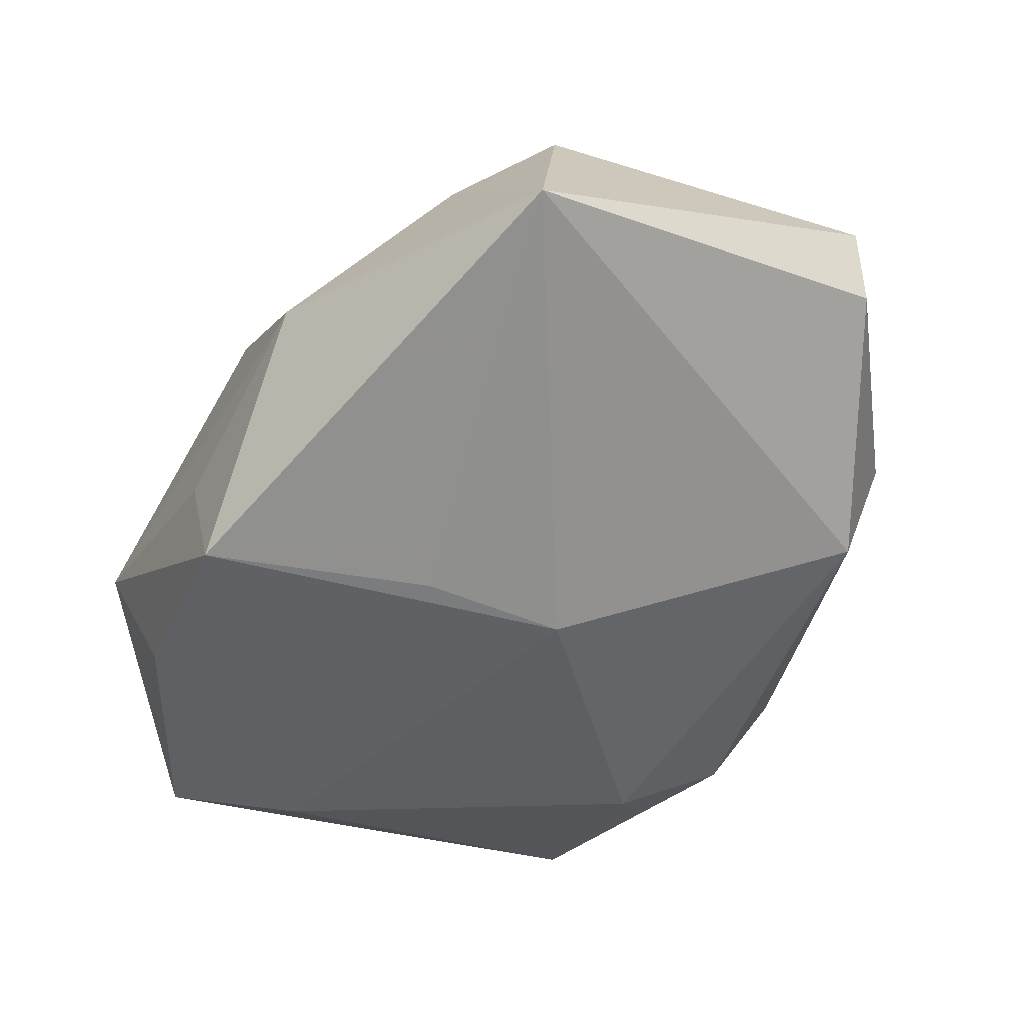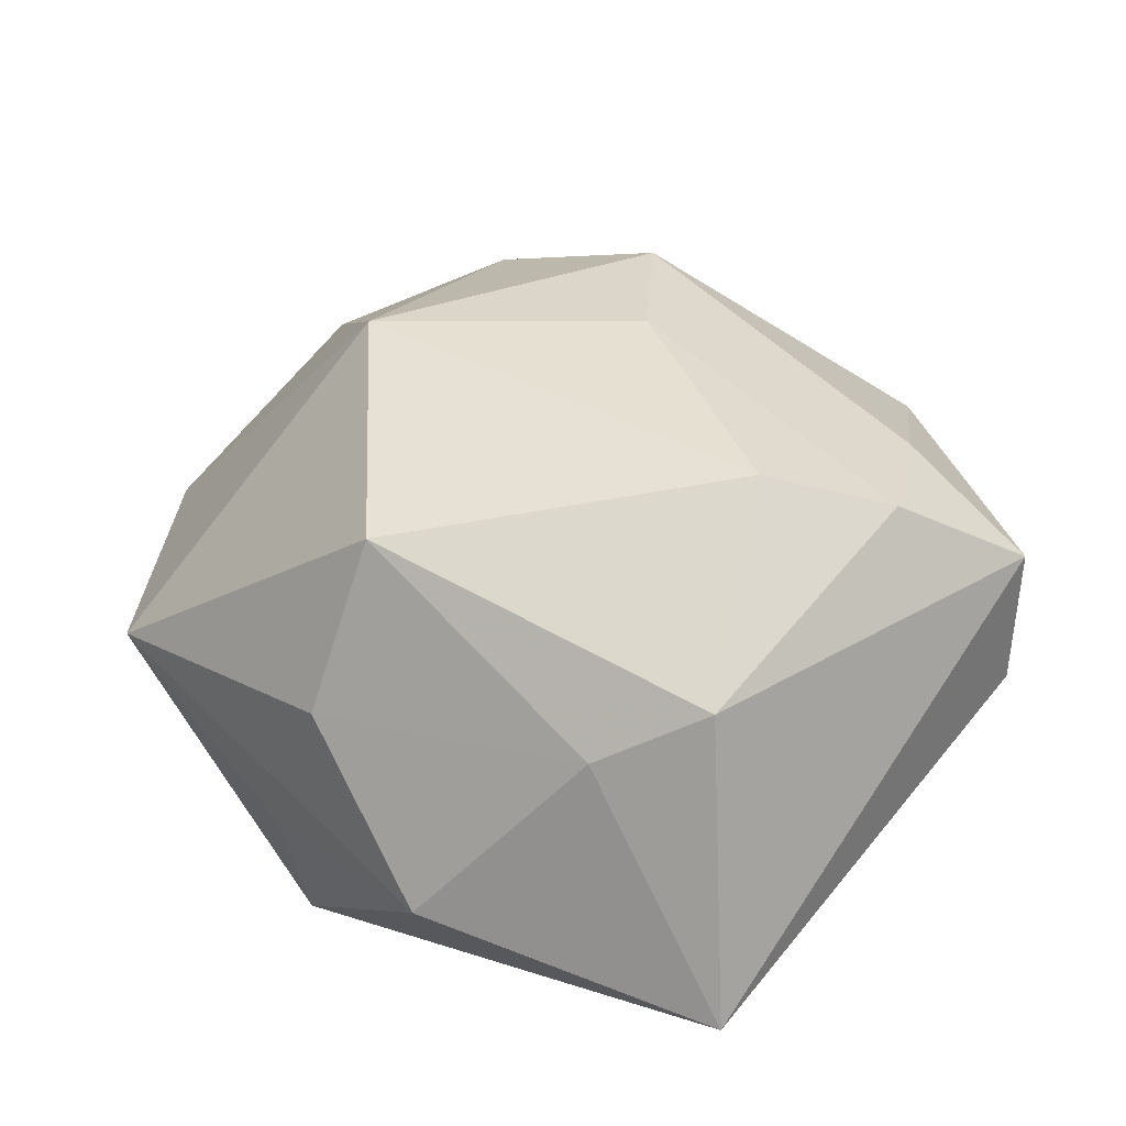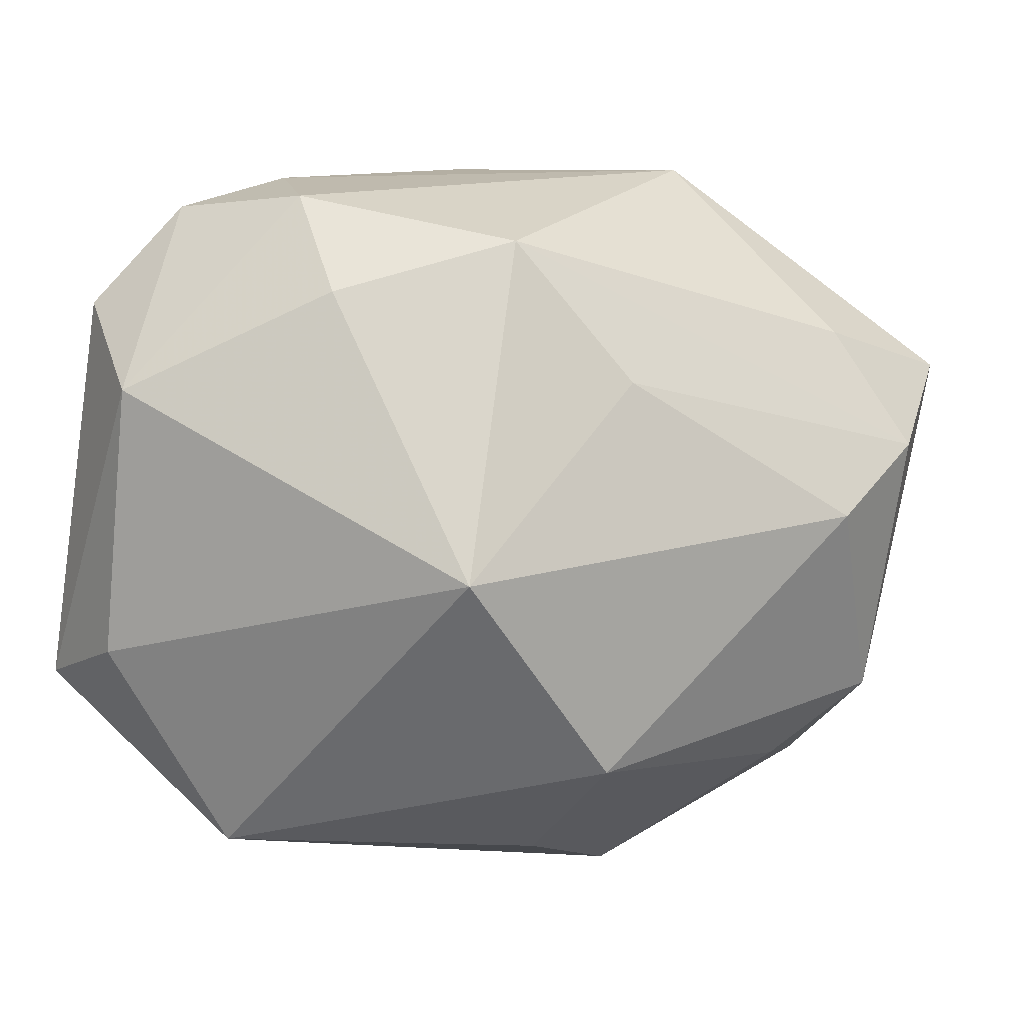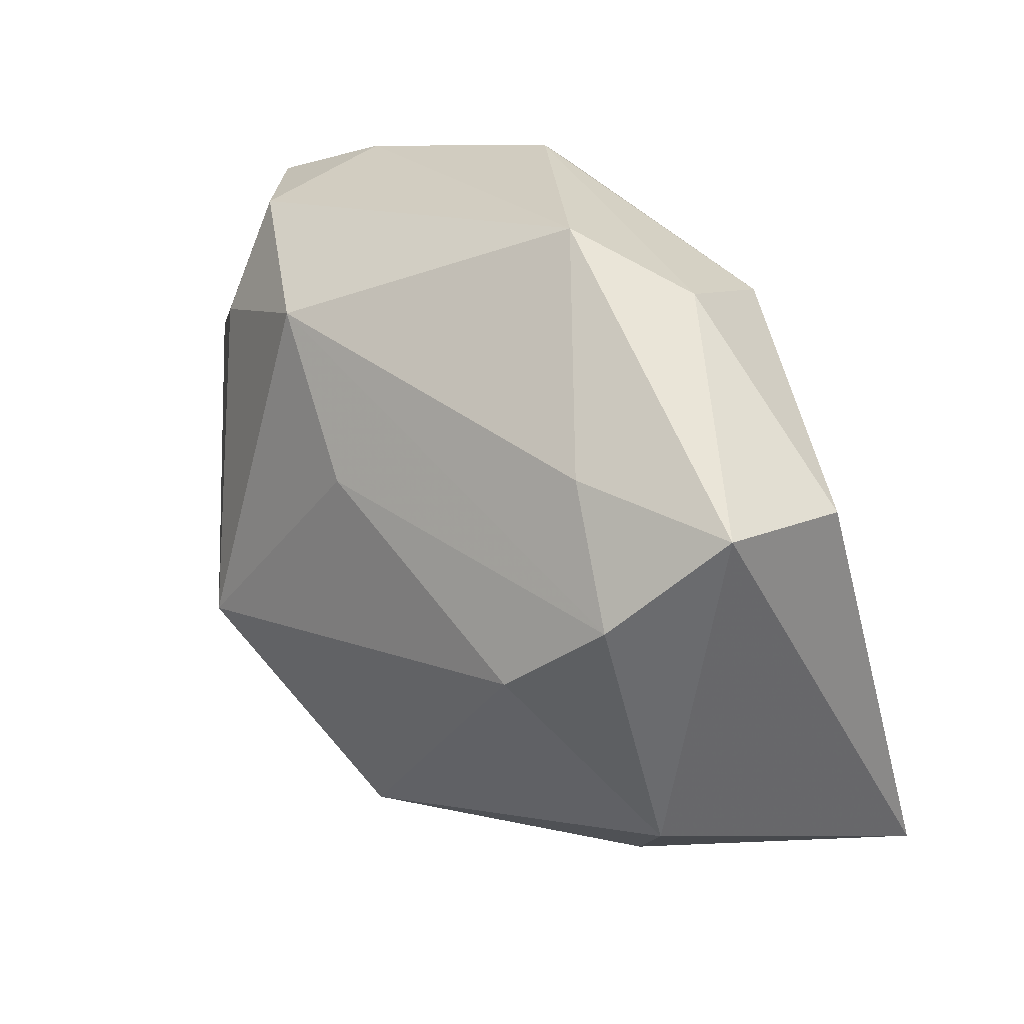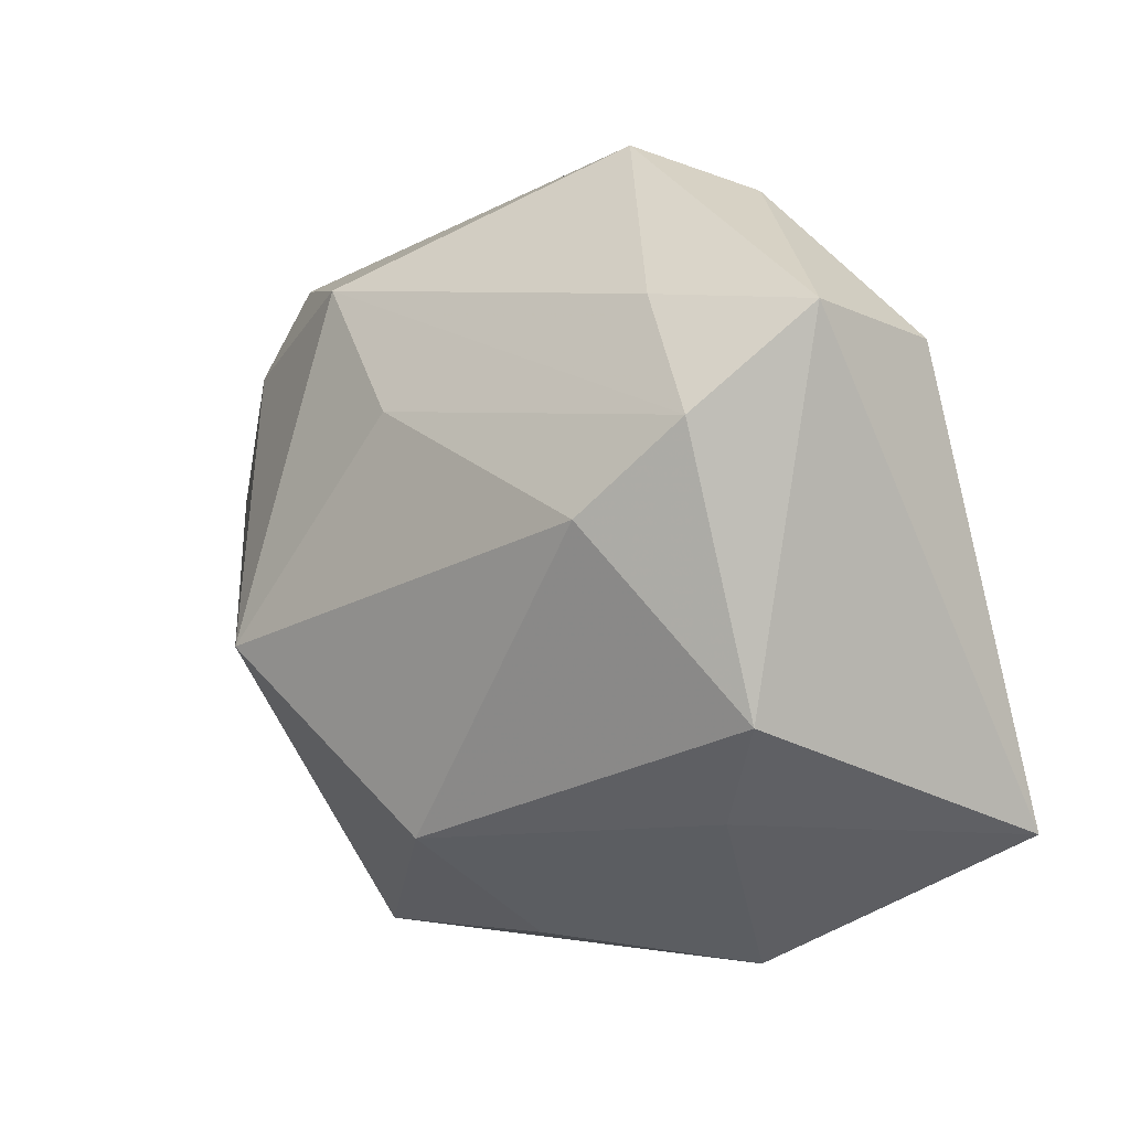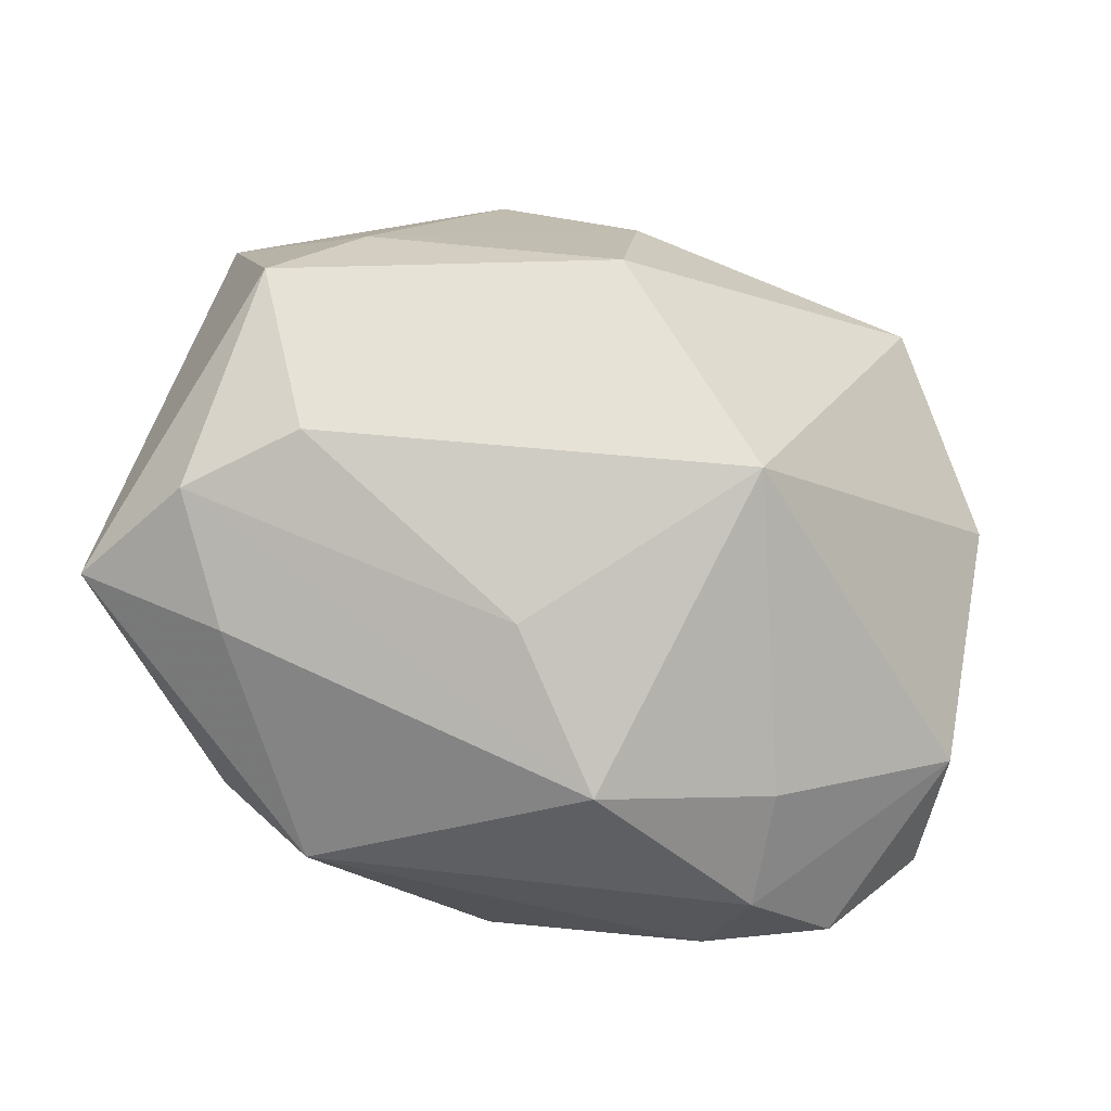
<metadata>
{"format":"obj","ext":"obj","renderer":"f3d","projection":"perspective","resolution":1024,"background":"white","views":[{"elev":-48.9,"azim":55.9,"up":"+Z"},{"elev":40.6,"azim":42.9,"up":"+Z"},{"elev":-3.0,"azim":-27.2,"up":"+Y"},{"elev":24.8,"azim":45.4,"up":"+Y"},{"elev":-7.6,"azim":43.3,"up":"+Y"},{"elev":79.8,"azim":-165.0,"up":"+Z"}]}
</metadata>
<code>
v 0.01429 -0.03223 -0.007278
v 0.000612 -0.02246 0.01813
v 0.03849 -0.02229 -0.0106
v 0.005369 -0.0114 -0.0212
v 0.02454 0.01671 0.01793
v -0.004321 -0.03043 -0.01163
v -0.0378 -0.01389 -0.01504
v -0.0378 0.009741 0.003863
v -0.0378 0.01816 -0.004359
v 0.03848 0.01366 0.002722
v 0.0007841 -0.02973 0.00426
v -0.002293 0.03337 -0.0057
v -0.02898 0.02557 -0.01066
v -0.02315 0.01768 0.0142
v -0.0314 0.02639 8.8e-05
v -0.01096 0.02123 -0.01815
v -0.02208 -0.02462 -0.01443
v 0.007446 0.0005421 -0.02149
v 0.03054 -0.01513 0.01345
v -0.02102 0.03026 -0.002205
v -0.02534 -0.02868 -0.003843
v -0.002128 -0.02938 -0.02149
v 0.01377 0.03239 0.00772
v 0.02201 -0.0003114 0.02326
v -0.01506 -0.006858 0.02352
v -0.0238 0.02658 0.008504
v -0.03659 -0.01218 -0.003381
v 0.02036 0.02501 -0.00792
v 0.02301 0.02788 0.002784
v 0.0008956 0.0105 0.02224
v -0.02858 -0.005469 -0.01944
v 0.02368 -0.02166 0.008314
v -0.008661 0.02226 0.01922
v 0.03058 0.006514 0.0208
v 0.0378 0.01477 0.01465
v -0.006853 0.02963 -0.01317
f 25 33 14
f 27 21 25
f 25 21 2
f 22 31 18
f 18 31 16
f 12 20 23
f 16 31 13
f 20 12 13
f 22 21 17
f 15 13 9
f 20 13 15
f 30 33 25
f 30 34 33
f 23 33 5
f 33 34 5
f 19 3 35
f 35 34 19
f 35 5 34
f 23 5 35
f 32 3 19
f 19 2 32
f 22 3 1
f 3 32 1
f 4 3 22
f 22 18 4
f 4 18 3
f 7 31 22
f 22 17 7
f 21 27 7
f 7 17 21
f 9 13 7
f 7 13 31
f 26 14 33
f 20 15 26
f 26 33 23
f 23 20 26
f 24 30 25
f 34 30 24
f 25 2 24
f 19 34 24
f 24 2 19
f 3 18 28
f 28 18 16
f 8 27 25
f 25 14 8
f 9 7 8
f 8 7 27
f 8 15 9
f 14 26 8
f 8 26 15
f 6 21 22
f 22 1 6
f 6 1 21
f 11 32 2
f 11 1 32
f 11 2 21
f 21 1 11
f 23 35 29
f 29 12 23
f 29 28 12
f 10 35 3
f 3 28 10
f 10 29 35
f 28 29 10
f 36 28 16
f 12 28 36
f 16 13 36
f 36 13 12

</code>
